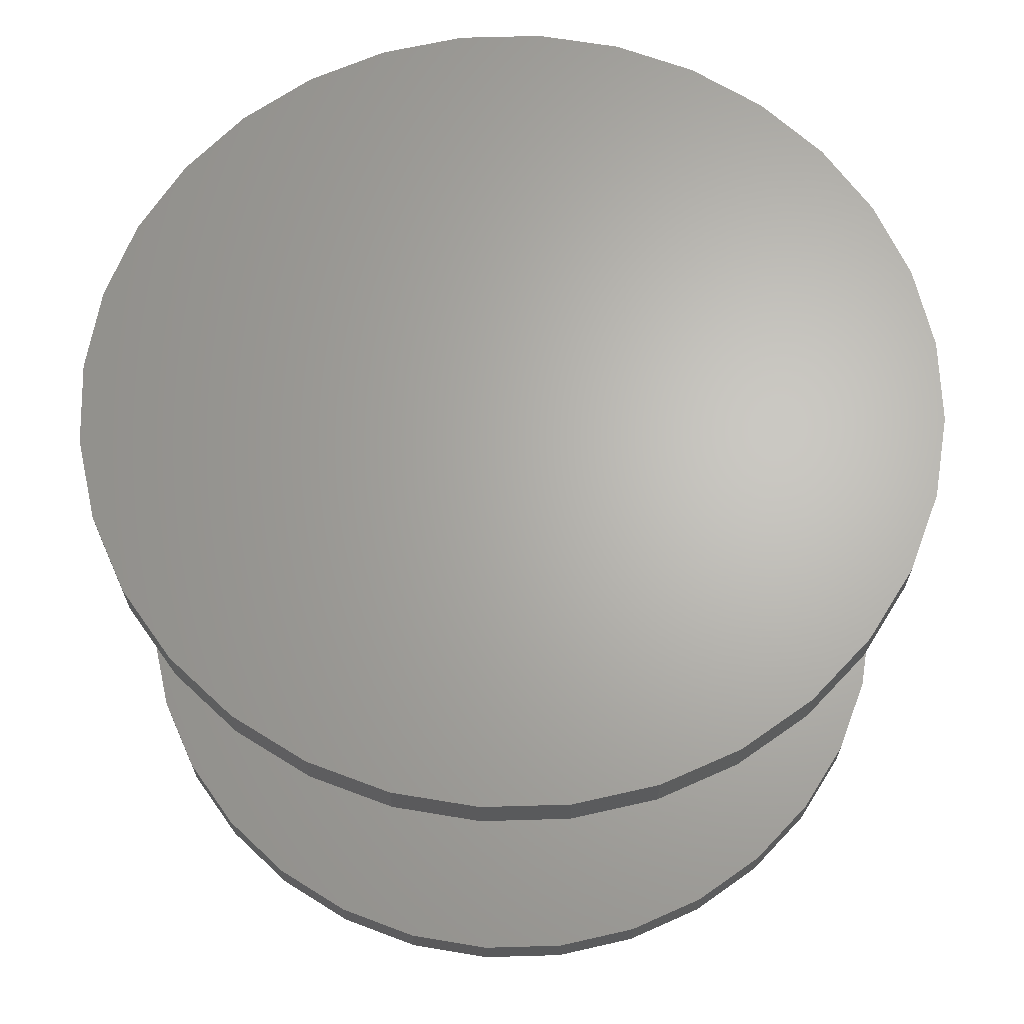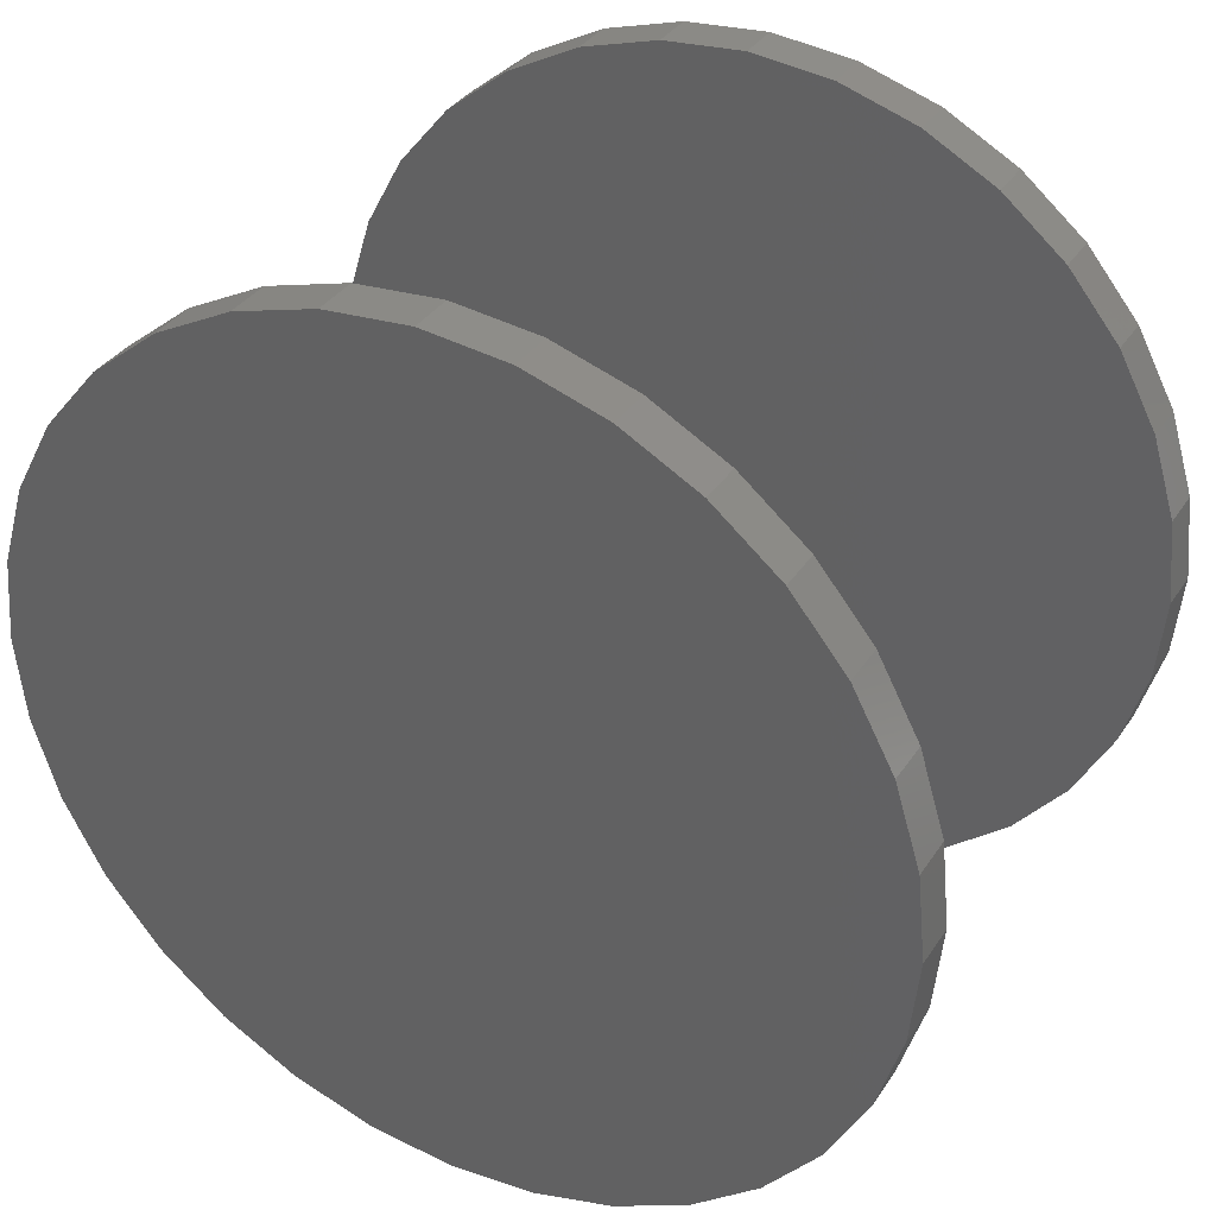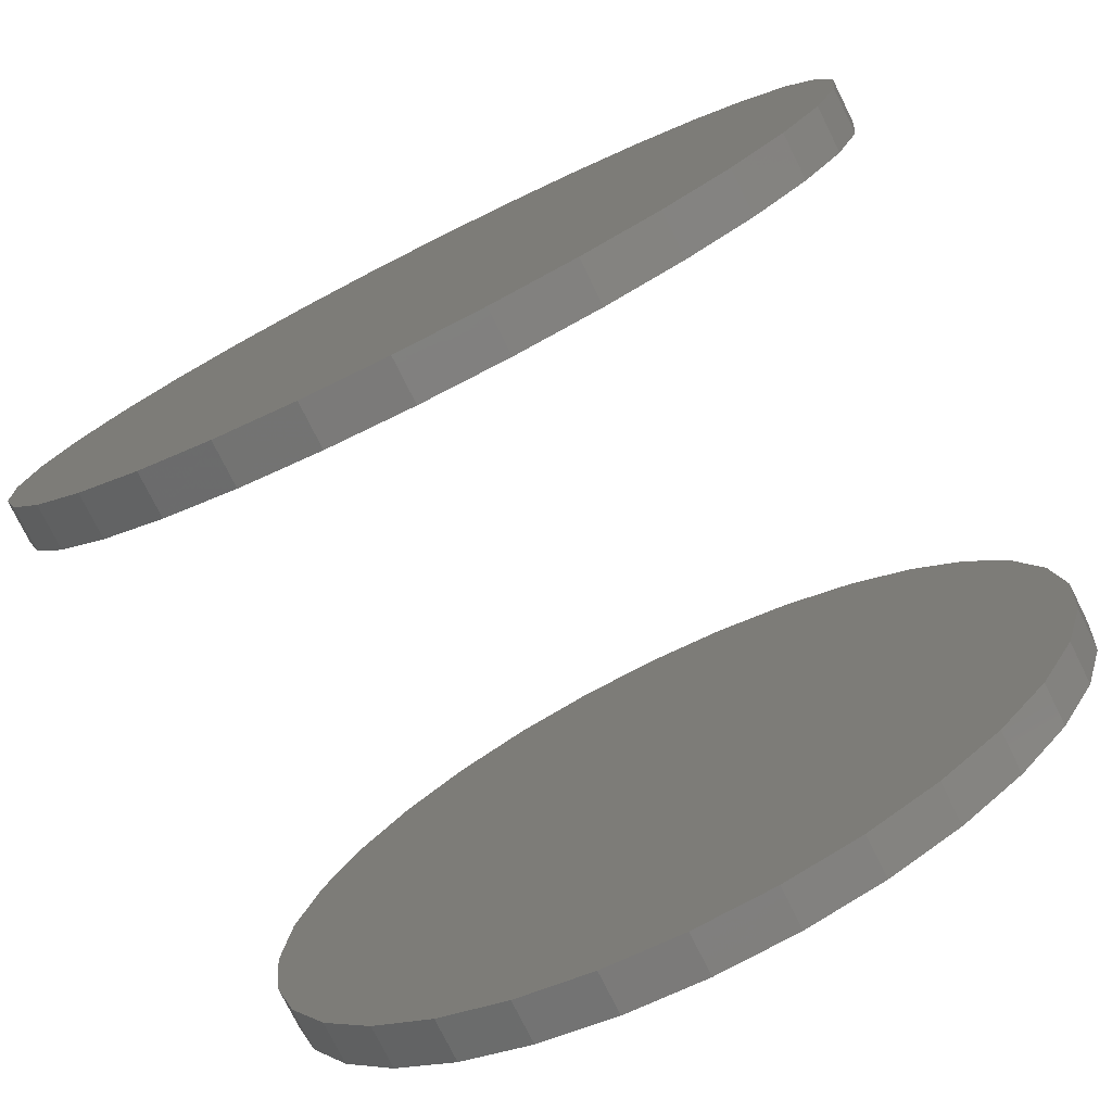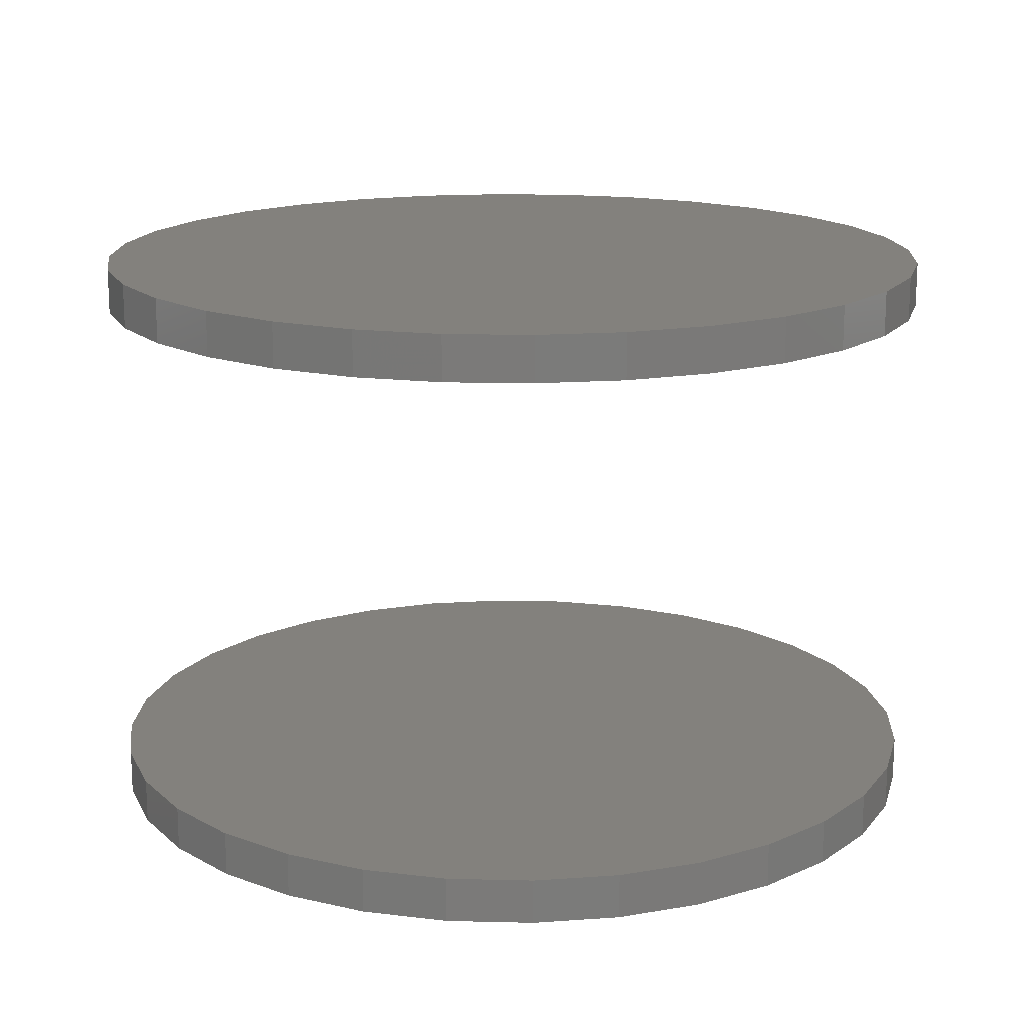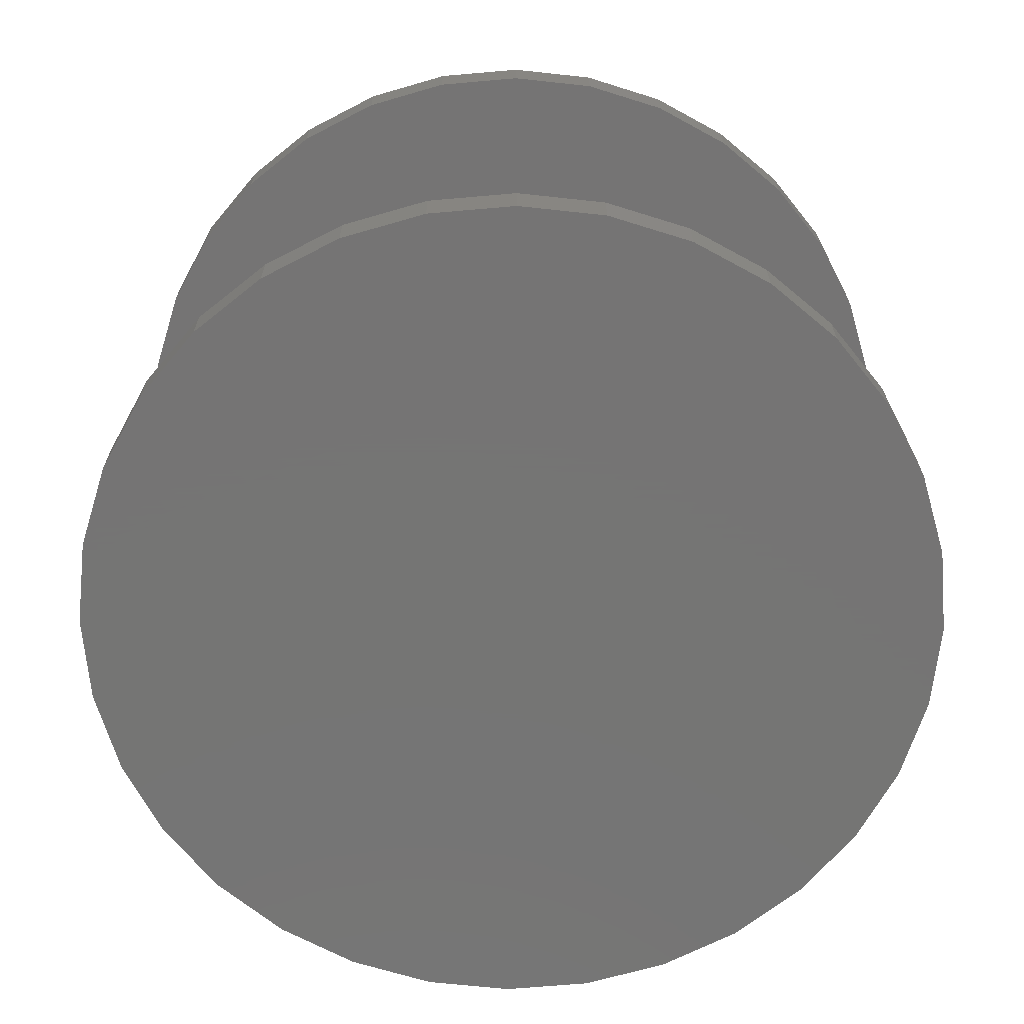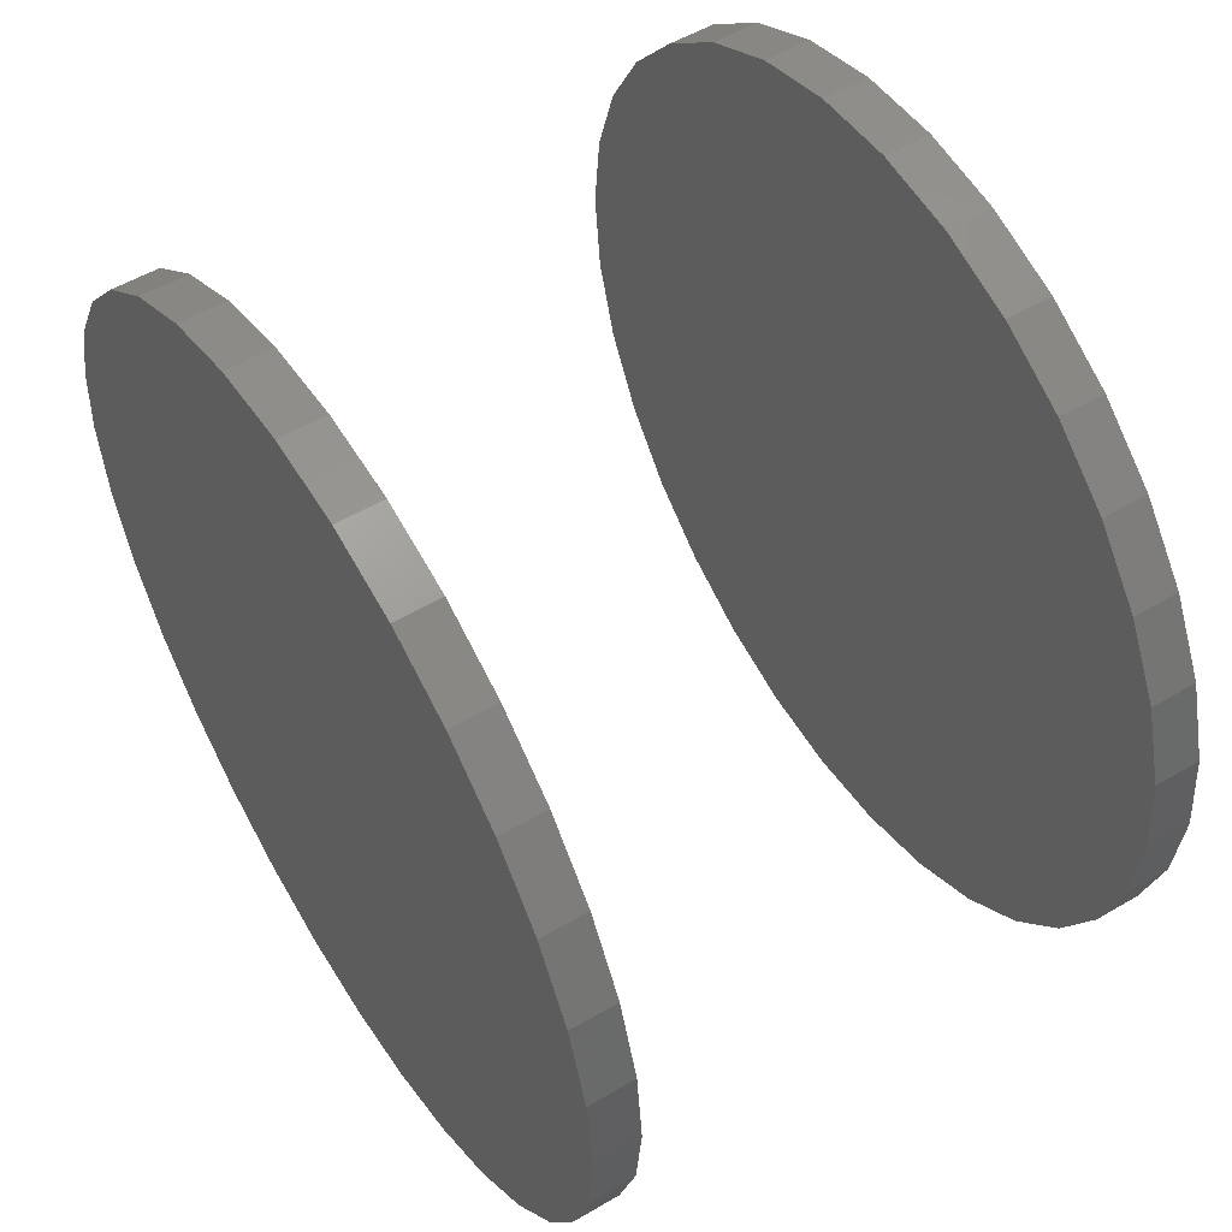
<metadata>
{"format":"stl","ext":"stl","renderer":"f3d","projection":"perspective","resolution":1024,"background":"white","views":[{"elev":65.7,"azim":-119.8,"up":"+Y"},{"elev":35.4,"azim":-151.1,"up":"+Z"},{"elev":-77.2,"azim":-153.5,"up":"+Z"},{"elev":16.1,"azim":-81.5,"up":"+Y"},{"elev":-67.0,"azim":21.9,"up":"+Y"},{"elev":54.2,"azim":58.0,"up":"+Z"}]}
</metadata>
<code>
# stl→obj: 128 verts, 248 faces
v -0.069 0.1016 0.3406
v -0.069 0.09375 0.3406
v -0.06755 0.1016 0.3553
v -0.06755 0.09375 0.3553
v -0.06326 0.1016 0.3695
v -0.06326 0.09375 0.3695
v -0.05629 0.1016 0.3825
v -0.05629 0.09375 0.3825
v -0.04691 0.1016 0.3939
v -0.04691 0.09375 0.3939
v -0.03548 0.1016 0.4033
v -0.03548 0.09375 0.4033
v -0.02244 0.1016 0.4103
v -0.02244 0.09375 0.4103
v -0.008298 0.1016 0.4146
v -0.008298 0.09375 0.4146
v 0.006414 0.1016 0.416
v 0.006414 0.09375 0.416
v 0.02113 0.1016 0.4146
v 0.02113 0.09375 0.4146
v 0.03527 0.1016 0.4103
v 0.03527 0.09375 0.4103
v 0.04831 0.1016 0.4033
v 0.04831 0.09375 0.4033
v 0.05974 0.1016 0.3939
v 0.05974 0.09375 0.3939
v 0.06912 0.1016 0.3825
v 0.06912 0.09375 0.3825
v 0.07609 0.1016 0.3695
v 0.07609 0.09375 0.3695
v 0.08038 0.1016 0.3553
v 0.08038 0.09375 0.3553
v 0.08183 0.1016 0.3406
v 0.08183 0.09375 0.3406
v -0.069 0.007812 0.3406
v -0.069 3.745e-17 0.3406
v -0.06755 0.007812 0.3553
v -0.06755 3.834e-17 0.3553
v -0.06326 0.007812 0.3695
v -0.06326 3.937e-17 0.3695
v -0.05629 0.007812 0.3825
v -0.05629 4.048e-17 0.3825
v -0.04691 0.007812 0.3939
v -0.04691 4.163e-17 0.3939
v -0.03548 0.007812 0.4033
v -0.03548 4.279e-17 0.4033
v -0.02244 0.007812 0.4103
v -0.02244 4.39e-17 0.4103
v -0.008298 0.007812 0.4146
v -0.008298 4.492e-17 0.4146
v 0.006414 0.007812 0.416
v 0.006414 4.582e-17 0.416
v 0.02113 0.007812 0.4146
v 0.02113 4.656e-17 0.4146
v 0.03527 0.007812 0.4103
v 0.03527 4.71e-17 0.4103
v 0.04831 0.007812 0.4033
v 0.04831 4.744e-17 0.4033
v 0.05974 0.007812 0.3939
v 0.05974 4.755e-17 0.3939
v 0.06912 0.007812 0.3825
v 0.06912 4.744e-17 0.3825
v 0.07609 0.007812 0.3695
v 0.07609 4.71e-17 0.3695
v 0.08038 0.007812 0.3553
v 0.08038 4.656e-17 0.3553
v 0.08183 0.007812 0.3406
v 0.08183 4.582e-17 0.3406
v 0.08038 0.1016 0.3259
v 0.08038 0.09375 0.3259
v 0.07609 0.1016 0.3118
v 0.07609 0.09375 0.3118
v 0.06912 0.1016 0.2987
v 0.06912 0.09375 0.2987
v 0.05974 0.1016 0.2873
v 0.05974 0.09375 0.2873
v 0.04831 0.1016 0.2779
v 0.04831 0.09375 0.2779
v 0.03527 0.1016 0.271
v 0.03527 0.09375 0.271
v 0.02113 0.1016 0.2667
v 0.02113 0.09375 0.2667
v 0.006414 0.1016 0.2652
v 0.006414 0.09375 0.2652
v -0.008298 0.1016 0.2667
v -0.008298 0.09375 0.2667
v -0.02244 0.1016 0.271
v -0.02244 0.09375 0.271
v -0.03548 0.1016 0.2779
v -0.03548 0.09375 0.2779
v -0.04691 0.1016 0.2873
v -0.04691 0.09375 0.2873
v -0.05629 0.1016 0.2987
v -0.05629 0.09375 0.2987
v -0.06326 0.1016 0.3118
v -0.06326 0.09375 0.3118
v -0.06755 0.1016 0.3259
v -0.06755 0.09375 0.3259
v 0.08038 0.007812 0.3259
v 0.08038 4.492e-17 0.3259
v 0.07609 0.007812 0.3118
v 0.07609 4.39e-17 0.3118
v 0.06912 0.007812 0.2987
v 0.06912 4.279e-17 0.2987
v 0.05974 0.007812 0.2873
v 0.05974 4.163e-17 0.2873
v 0.04831 0.007812 0.2779
v 0.04831 4.048e-17 0.2779
v 0.03527 0.007812 0.271
v 0.03527 3.937e-17 0.271
v 0.02113 0.007812 0.2667
v 0.02113 3.834e-17 0.2667
v 0.006414 0.007812 0.2652
v 0.006414 3.745e-17 0.2652
v -0.008298 0.007812 0.2667
v -0.008298 3.671e-17 0.2667
v -0.02244 0.007812 0.271
v -0.02244 3.616e-17 0.271
v -0.03548 0.007812 0.2779
v -0.03548 3.583e-17 0.2779
v -0.04691 0.007812 0.2873
v -0.04691 3.571e-17 0.2873
v -0.05629 0.007812 0.2987
v -0.05629 3.583e-17 0.2987
v -0.06326 0.007812 0.3118
v -0.06326 3.616e-17 0.3118
v -0.06755 0.007812 0.3259
v -0.06755 3.671e-17 0.3259
f 1 2 3
f 3 2 4
f 3 4 5
f 5 4 6
f 5 6 7
f 7 6 8
f 7 8 9
f 9 8 10
f 9 10 11
f 11 10 12
f 11 12 13
f 13 12 14
f 13 14 15
f 15 14 16
f 15 16 17
f 17 16 18
f 17 18 19
f 19 18 20
f 19 20 21
f 21 20 22
f 21 22 23
f 23 22 24
f 23 24 25
f 25 24 26
f 25 26 27
f 27 26 28
f 27 28 29
f 29 28 30
f 29 30 31
f 31 30 32
f 31 32 33
f 33 32 34
f 35 36 37
f 37 36 38
f 37 38 39
f 39 38 40
f 39 40 41
f 41 40 42
f 41 42 43
f 43 42 44
f 43 44 45
f 45 44 46
f 45 46 47
f 47 46 48
f 47 48 49
f 49 48 50
f 49 50 51
f 51 50 52
f 51 52 53
f 53 52 54
f 53 54 55
f 55 54 56
f 55 56 57
f 57 56 58
f 57 58 59
f 59 58 60
f 59 60 61
f 61 60 62
f 61 62 63
f 63 62 64
f 63 64 65
f 65 64 66
f 65 66 67
f 67 66 68
f 33 34 69
f 69 34 70
f 69 70 71
f 71 70 72
f 71 72 73
f 73 72 74
f 73 74 75
f 75 74 76
f 75 76 77
f 77 76 78
f 77 78 79
f 79 78 80
f 79 80 81
f 81 80 82
f 81 82 83
f 83 82 84
f 83 84 85
f 85 84 86
f 85 86 87
f 87 86 88
f 87 88 89
f 89 88 90
f 89 90 91
f 91 90 92
f 91 92 93
f 93 92 94
f 93 94 95
f 95 94 96
f 95 96 97
f 97 96 98
f 97 98 1
f 1 98 2
f 67 68 99
f 99 68 100
f 99 100 101
f 101 100 102
f 101 102 103
f 103 102 104
f 103 104 105
f 105 104 106
f 105 106 107
f 107 106 108
f 107 108 109
f 109 108 110
f 109 110 111
f 111 110 112
f 111 112 113
f 113 112 114
f 113 114 115
f 115 114 116
f 115 116 117
f 117 116 118
f 117 118 119
f 119 118 120
f 119 120 121
f 121 120 122
f 121 122 123
f 123 122 124
f 123 124 125
f 125 124 126
f 125 126 127
f 127 126 128
f 127 128 35
f 35 128 36
f 51 53 49
f 47 49 53
f 55 47 53
f 45 47 55
f 57 45 55
f 43 45 57
f 59 43 57
f 107 119 105
f 117 119 107
f 109 117 107
f 115 117 109
f 111 115 109
f 113 115 111
f 119 121 105
f 105 121 123
f 105 123 103
f 103 123 125
f 103 125 101
f 101 125 127
f 101 127 99
f 99 127 35
f 99 35 67
f 67 35 37
f 67 37 65
f 65 37 39
f 65 39 63
f 63 39 41
f 63 41 61
f 61 41 43
f 61 43 59
f 16 20 18
f 20 16 14
f 20 14 22
f 22 14 12
f 22 12 24
f 24 12 10
f 24 10 26
f 76 90 78
f 78 90 88
f 78 88 80
f 80 88 86
f 80 86 82
f 82 86 84
f 26 10 28
f 28 10 8
f 28 8 30
f 30 8 6
f 30 6 32
f 32 6 4
f 32 4 34
f 34 4 2
f 34 2 70
f 70 2 98
f 70 98 72
f 72 98 96
f 72 96 74
f 74 96 94
f 74 94 76
f 76 94 92
f 76 92 90
f 17 19 15
f 13 15 19
f 21 13 19
f 11 13 21
f 23 11 21
f 9 11 23
f 25 9 23
f 77 89 75
f 87 89 77
f 79 87 77
f 85 87 79
f 81 85 79
f 83 85 81
f 89 91 75
f 75 91 93
f 75 93 73
f 73 93 95
f 73 95 71
f 71 95 97
f 71 97 69
f 69 97 1
f 69 1 33
f 33 1 3
f 33 3 31
f 31 3 5
f 31 5 29
f 29 5 7
f 29 7 27
f 27 7 9
f 27 9 25
f 50 54 52
f 54 50 48
f 54 48 56
f 56 48 46
f 56 46 58
f 58 46 44
f 58 44 60
f 106 120 108
f 108 120 118
f 108 118 110
f 110 118 116
f 110 116 112
f 112 116 114
f 60 44 62
f 62 44 42
f 62 42 64
f 64 42 40
f 64 40 66
f 66 40 38
f 66 38 68
f 68 38 36
f 68 36 100
f 100 36 128
f 100 128 102
f 102 128 126
f 102 126 104
f 104 126 124
f 104 124 106
f 106 124 122
f 106 122 120

</code>
